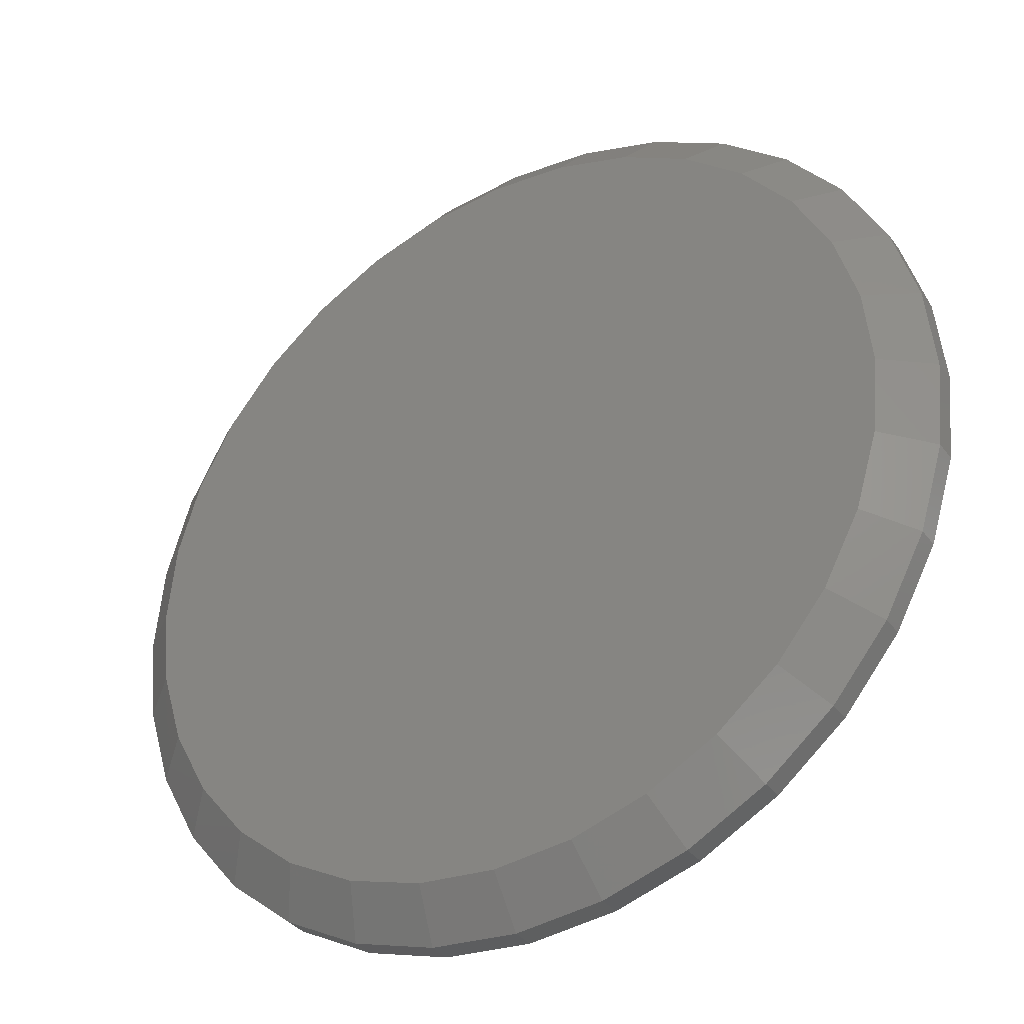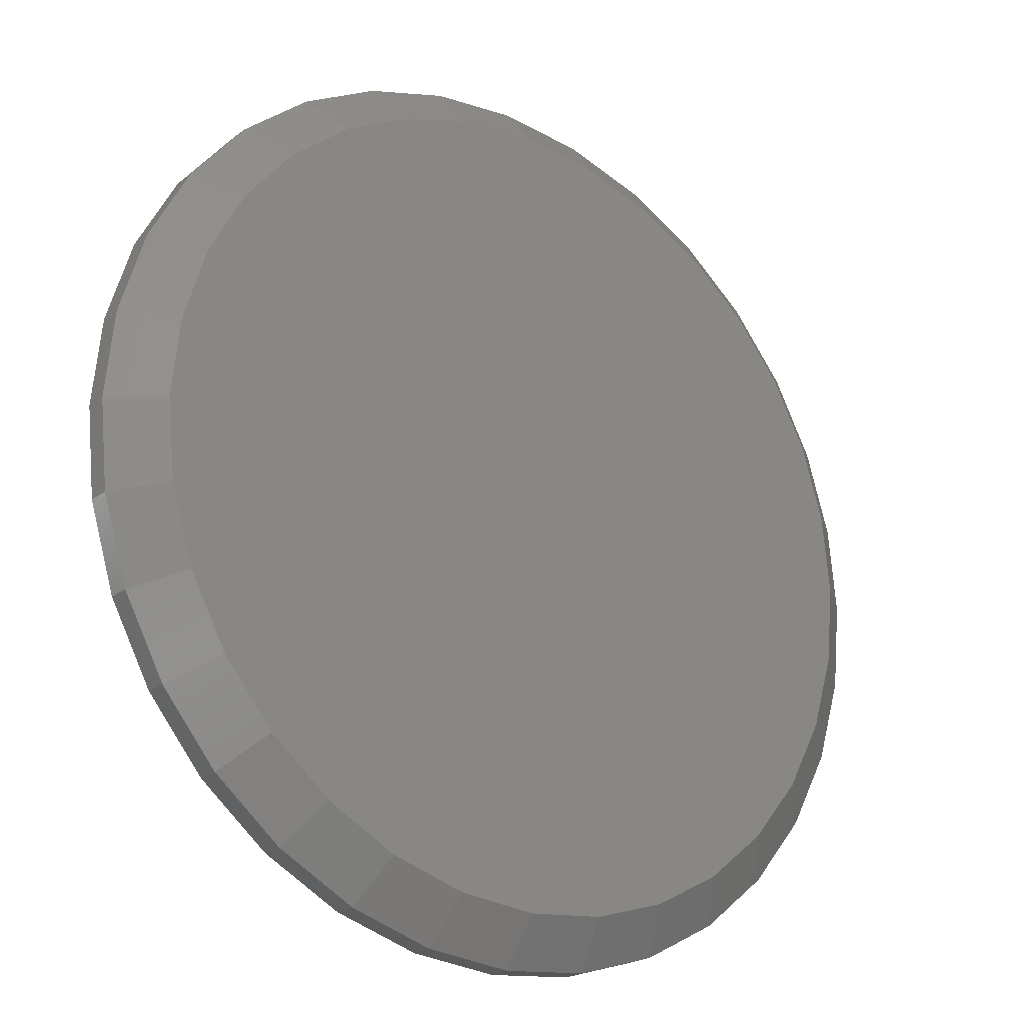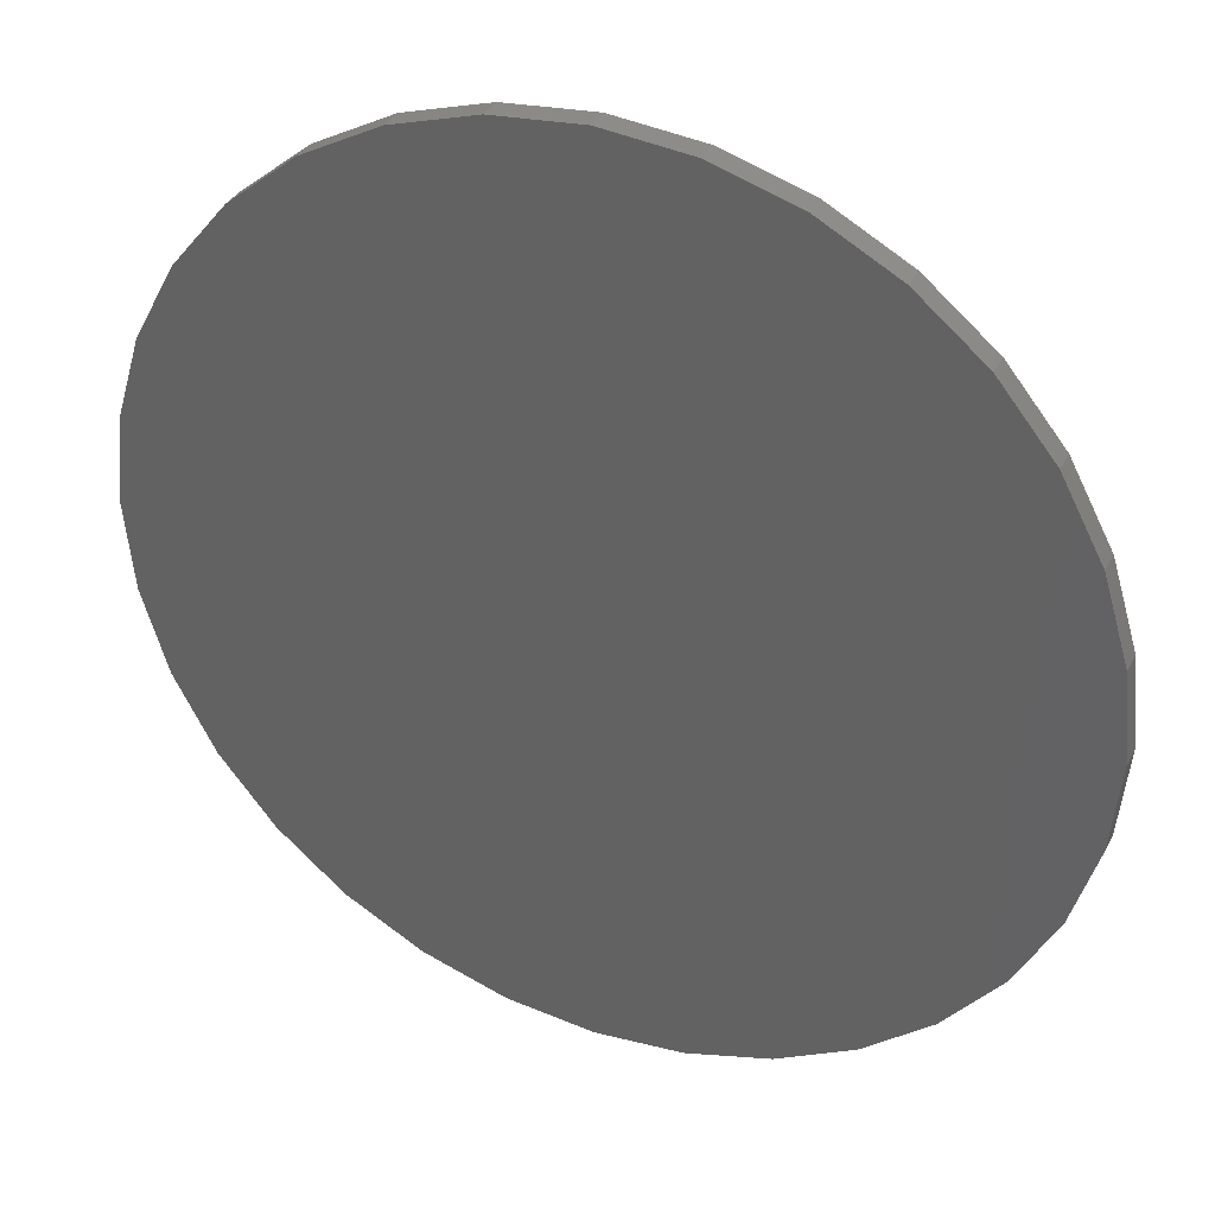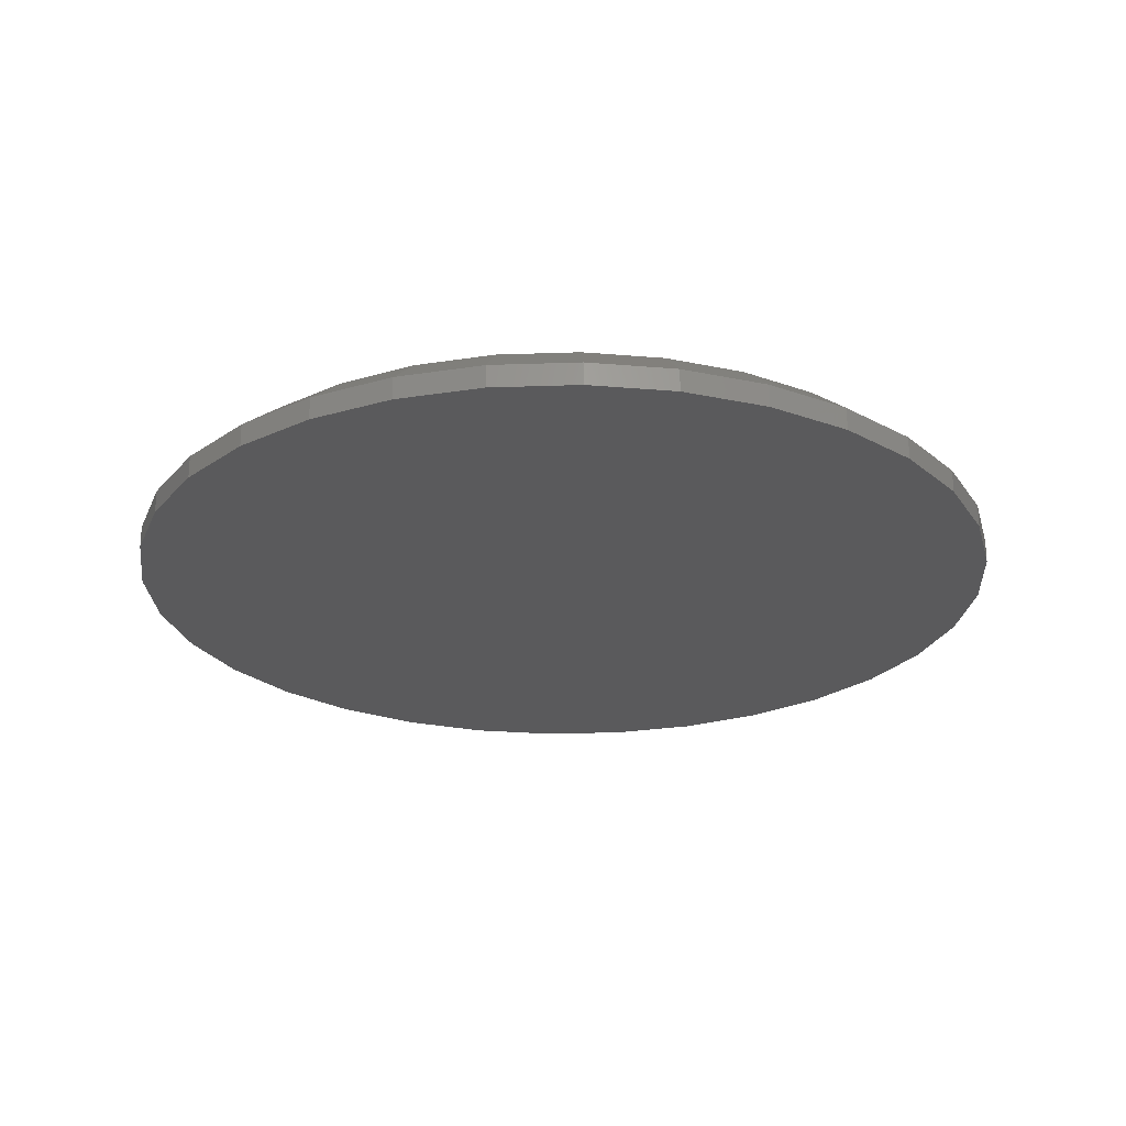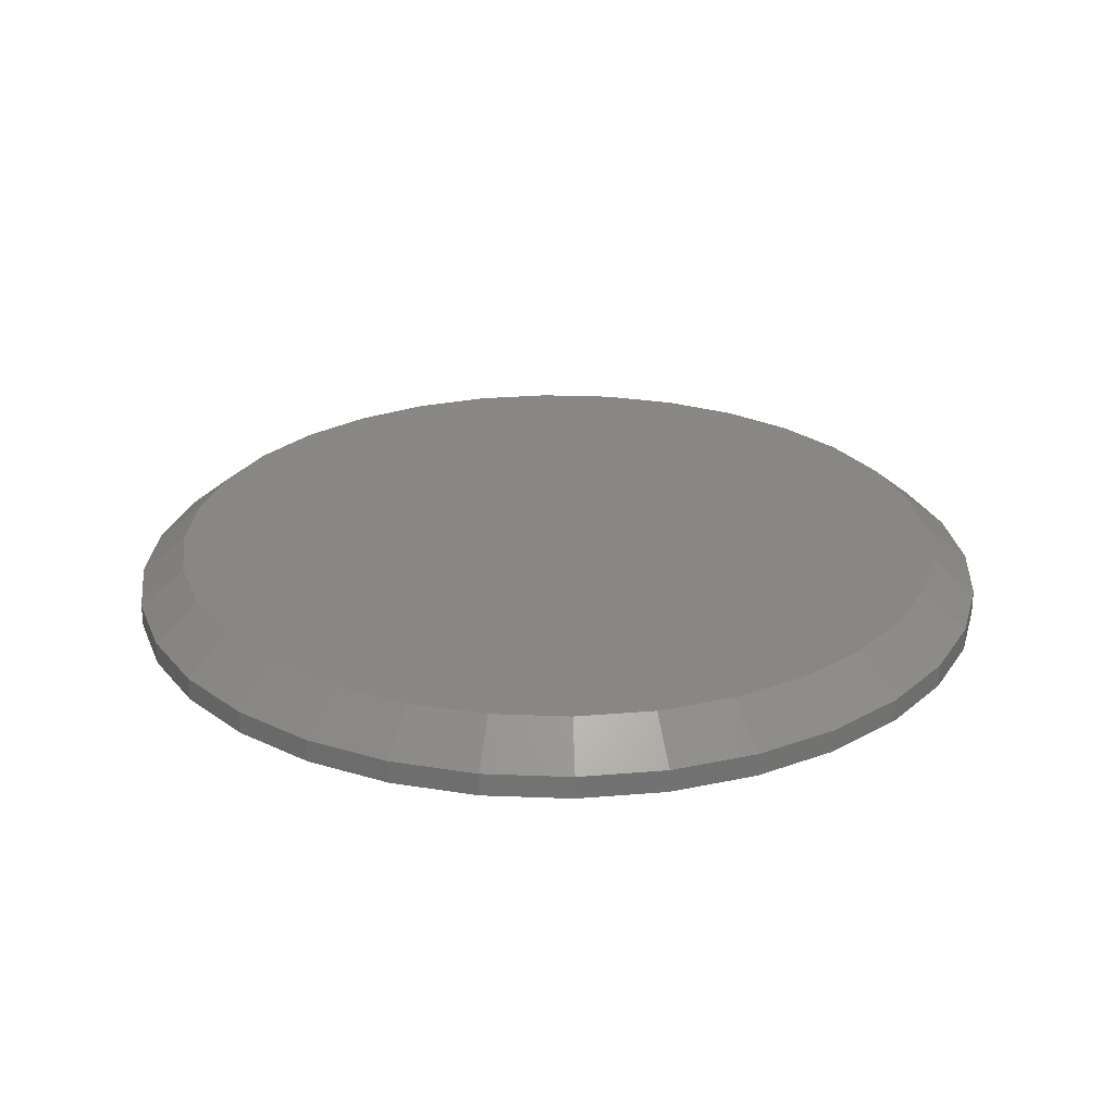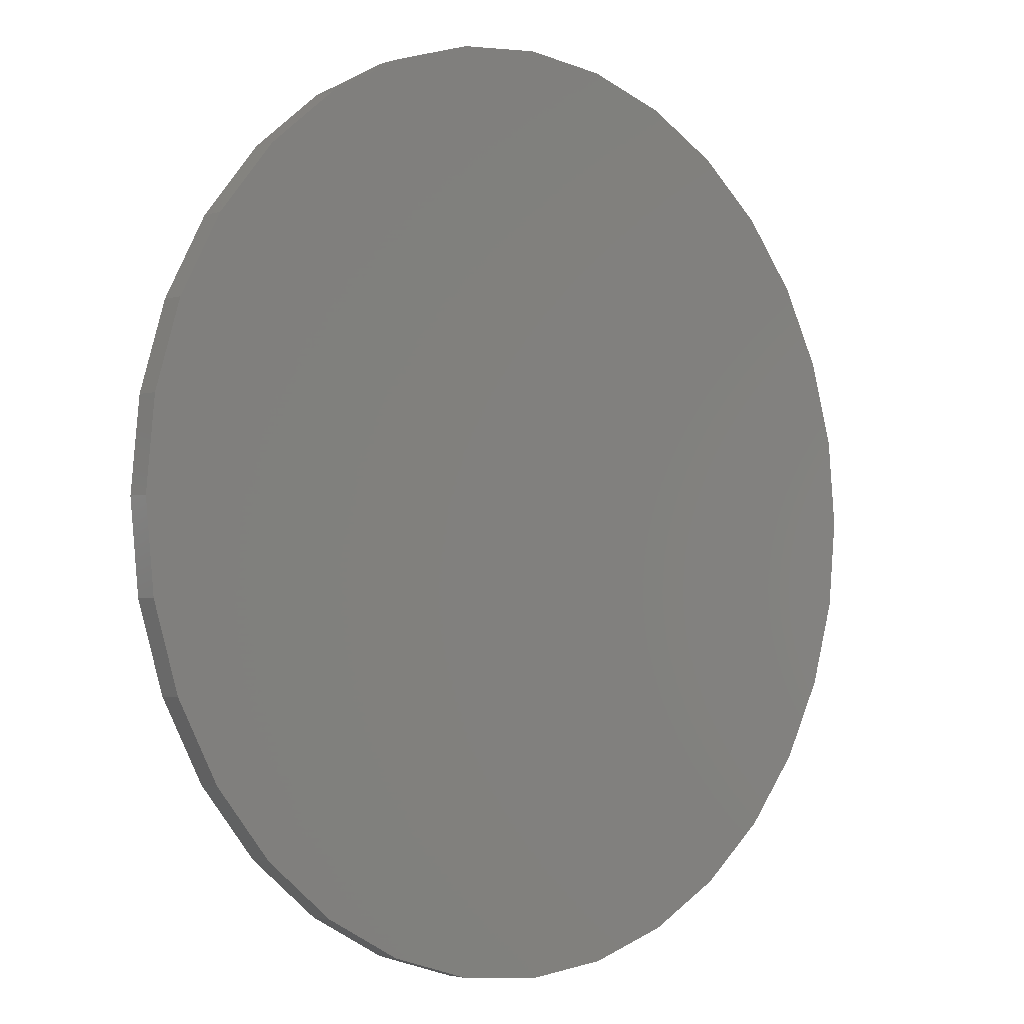
<metadata>
{"format":"stl","ext":"stl","renderer":"f3d","projection":"perspective","resolution":1024,"background":"white","views":[{"elev":-35.5,"azim":31.7,"up":"+Y"},{"elev":-22.0,"azim":-37.7,"up":"+Y"},{"elev":35.1,"azim":-155.8,"up":"+Y"},{"elev":-24.6,"azim":-171.1,"up":"+Z"},{"elev":25.7,"azim":-69.6,"up":"+Z"},{"elev":-2.6,"azim":137.4,"up":"+Y"}]}
</metadata>
<code>
# stl→obj: 96 verts, 188 faces
v -0.1247 0.6667 0.1016
v 0.1405 0.6667 0.1016
v 0.007895 0.6798 0.1016
v 0.268 0.628 0.1016
v -0.2522 0.628 0.1016
v 0.3856 0.5652 0.1016
v -0.3698 0.5652 0.1016
v 0.4886 0.4807 0.1016
v -0.4728 0.4807 0.1016
v 0.5731 0.3777 0.1016
v -0.5573 0.3777 0.1016
v 0.6359 0.2601 0.1016
v -0.6201 0.2601 0.1016
v 0.6746 0.1326 0.1016
v -0.6588 0.1326 0.1016
v 0.6877 1.426e-16 0.1016
v -0.6719 4.118e-07 0.1016
v 0.6746 -0.1326 0.1016
v -0.6588 -0.1326 0.1016
v 0.6359 -0.2601 0.1016
v -0.6201 -0.2601 0.1016
v 0.5731 -0.3777 0.1016
v -0.5573 -0.3777 0.1016
v 0.4886 -0.4807 0.1016
v -0.4728 -0.4807 0.1016
v 0.3856 -0.5652 0.1016
v -0.3698 -0.5652 0.1016
v 0.268 -0.628 0.1016
v -0.2522 -0.628 0.1016
v 0.1405 -0.6667 0.1016
v -0.1247 -0.6667 0.1016
v 0.007895 -0.6798 0.1016
v 0.7658 0 0
v 0.7658 -1.856e-16 0.03906
v 0.7512 -0.1479 0
v 0.7512 -0.1479 0.03906
v 0.7081 -0.29 0
v 0.7081 -0.29 0.03906
v 0.6381 -0.4211 0
v 0.6381 -0.4211 0.03906
v 0.5438 -0.5359 0
v 0.5438 -0.5359 0.03906
v 0.429 -0.6302 0
v 0.429 -0.6302 0.03906
v 0.2979 -0.7002 0
v 0.2979 -0.7002 0.03906
v 0.1558 -0.7433 0
v 0.1558 -0.7433 0.03906
v 0.007895 -0.7579 0
v 0.007895 -0.7579 0.03906
v -0.14 -0.7433 0
v -0.14 -0.7433 0.03906
v -0.2821 -0.7002 0
v -0.2821 -0.7002 0.03906
v -0.4132 -0.6302 0
v -0.4132 -0.6302 0.03906
v -0.528 -0.5359 0
v -0.528 -0.5359 0.03906
v -0.6223 -0.4211 0
v -0.6223 -0.4211 0.03906
v -0.6923 -0.29 0
v -0.6923 -0.29 0.03906
v -0.7354 -0.1479 0
v -0.7354 -0.1479 0.03906
v -0.75 9.281e-17 0
v -0.75 9.281e-17 0.03906
v -0.7354 0.1479 0
v -0.7354 0.1479 0.03906
v -0.6923 0.29 0
v -0.6923 0.29 0.03906
v -0.6223 0.4211 0
v -0.6223 0.4211 0.03906
v -0.528 0.5359 0
v -0.528 0.5359 0.03906
v -0.4132 0.6302 0
v -0.4132 0.6302 0.03906
v -0.2821 0.7002 0
v -0.2821 0.7002 0.03906
v -0.14 0.7433 0
v -0.14 0.7433 0.03906
v 0.007895 0.7579 0
v 0.007895 0.7579 0.03906
v 0.1558 0.7433 0
v 0.1558 0.7433 0.03906
v 0.2979 0.7002 0
v 0.2979 0.7002 0.03906
v 0.429 0.6302 0
v 0.429 0.6302 0.03906
v 0.5438 0.5359 0
v 0.5438 0.5359 0.03906
v 0.6381 0.4211 0
v 0.6381 0.4211 0.03906
v 0.7081 0.29 0
v 0.7081 0.29 0.03906
v 0.7512 0.1479 0
v 0.7512 0.1479 0.03906
f 1 2 3
f 2 1 4
f 4 1 5
f 4 5 6
f 6 5 7
f 6 7 8
f 8 7 9
f 8 9 10
f 10 9 11
f 10 11 12
f 12 11 13
f 12 13 14
f 14 13 15
f 14 15 16
f 16 15 17
f 16 17 18
f 18 17 19
f 18 19 20
f 20 19 21
f 20 21 22
f 22 21 23
f 22 23 24
f 24 23 25
f 24 25 26
f 26 25 27
f 26 27 28
f 28 27 29
f 28 29 30
f 30 29 31
f 30 31 32
f 33 34 35
f 35 34 36
f 35 36 37
f 37 36 38
f 37 38 39
f 39 38 40
f 39 40 41
f 41 40 42
f 41 42 43
f 43 42 44
f 43 44 45
f 45 44 46
f 45 46 47
f 47 46 48
f 47 48 49
f 49 48 50
f 49 50 51
f 51 50 52
f 51 52 53
f 53 52 54
f 53 54 55
f 55 54 56
f 55 56 57
f 57 56 58
f 57 58 59
f 59 58 60
f 59 60 61
f 61 60 62
f 61 62 63
f 63 62 64
f 63 64 65
f 65 64 66
f 65 66 67
f 67 66 68
f 67 68 69
f 69 68 70
f 69 70 71
f 71 70 72
f 71 72 73
f 73 72 74
f 73 74 75
f 75 74 76
f 75 76 77
f 77 76 78
f 77 78 79
f 79 78 80
f 79 80 81
f 81 80 82
f 81 82 83
f 83 82 84
f 83 84 85
f 85 84 86
f 85 86 87
f 87 86 88
f 87 88 89
f 89 88 90
f 89 90 91
f 91 90 92
f 91 92 93
f 93 92 94
f 93 94 95
f 95 94 96
f 95 96 33
f 33 96 34
f 6 86 4
f 1 3 80
f 3 2 82
f 82 80 3
f 70 11 72
f 11 70 13
f 13 70 68
f 13 68 15
f 15 68 66
f 15 66 17
f 12 92 10
f 92 12 94
f 94 12 14
f 94 14 96
f 96 14 16
f 96 16 34
f 86 6 88
f 88 6 8
f 88 8 90
f 90 8 10
f 90 10 92
f 82 2 84
f 84 2 4
f 84 4 86
f 76 5 78
f 78 5 1
f 78 1 80
f 5 76 7
f 7 76 74
f 7 74 9
f 9 74 72
f 9 72 11
f 27 54 29
f 30 32 48
f 32 31 50
f 50 48 32
f 38 22 40
f 22 38 20
f 20 38 36
f 20 36 18
f 18 36 34
f 18 34 16
f 21 60 23
f 60 21 62
f 62 21 19
f 62 19 64
f 64 19 17
f 64 17 66
f 54 27 56
f 56 27 25
f 56 25 58
f 58 25 23
f 58 23 60
f 50 31 52
f 52 31 29
f 52 29 54
f 44 28 46
f 46 28 30
f 46 30 48
f 28 44 26
f 26 44 42
f 26 42 24
f 24 42 40
f 24 40 22
f 81 83 79
f 49 51 47
f 47 51 53
f 47 53 45
f 45 53 55
f 45 55 43
f 43 55 57
f 43 57 41
f 41 57 59
f 41 59 39
f 39 59 61
f 39 61 37
f 37 61 63
f 37 63 35
f 35 63 65
f 35 65 33
f 33 65 67
f 33 67 95
f 95 67 69
f 95 69 93
f 93 69 71
f 93 71 91
f 91 71 73
f 91 73 89
f 89 73 75
f 89 75 87
f 87 75 77
f 87 77 85
f 85 77 79
f 85 79 83

</code>
